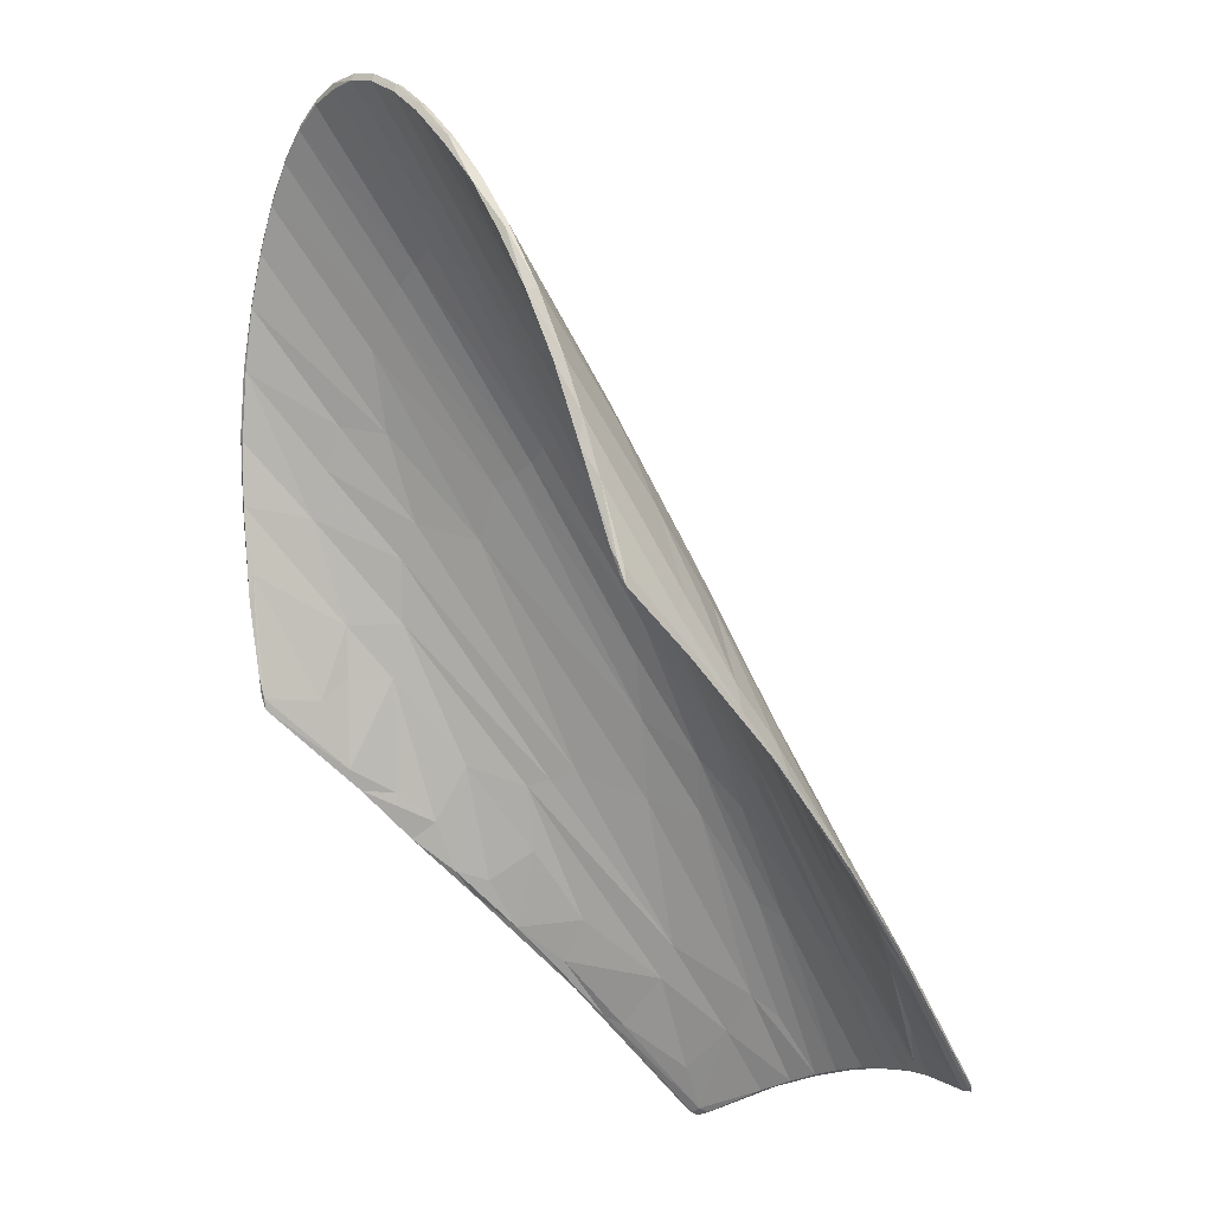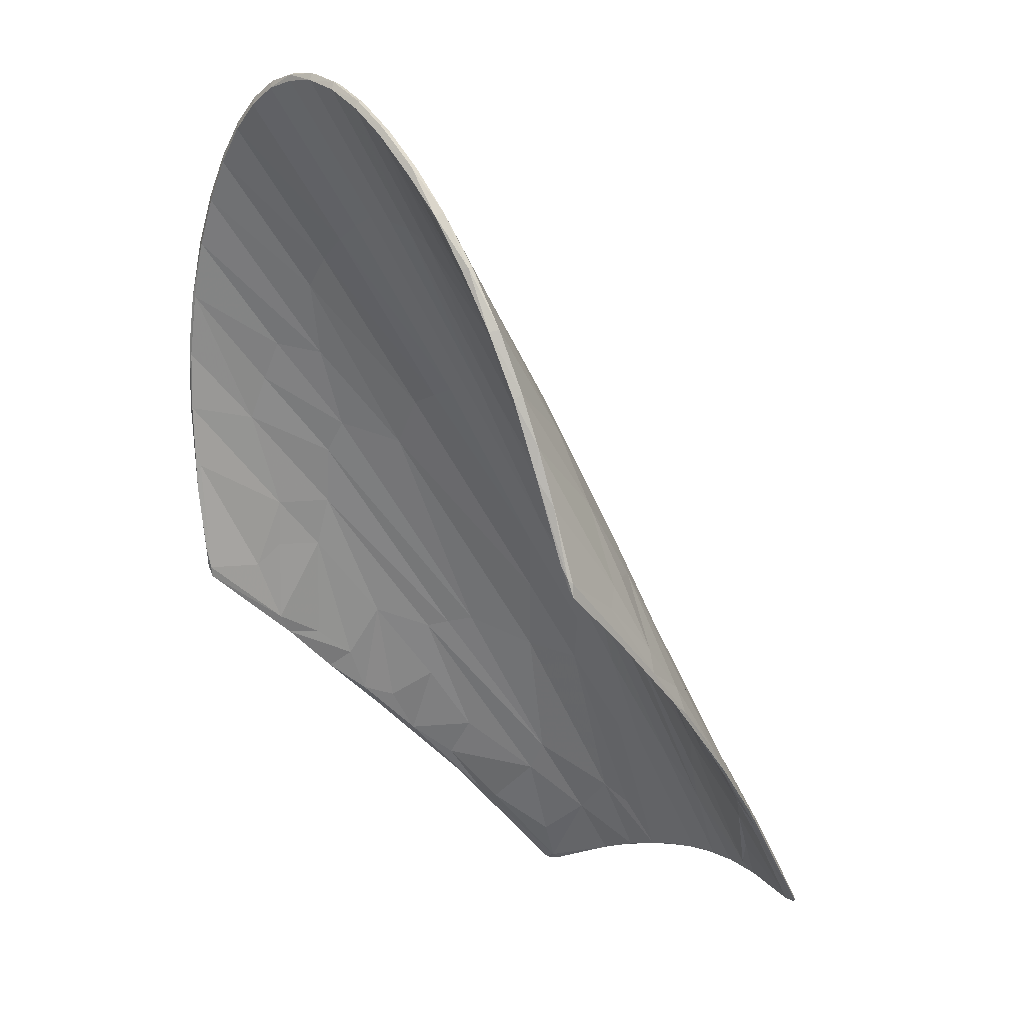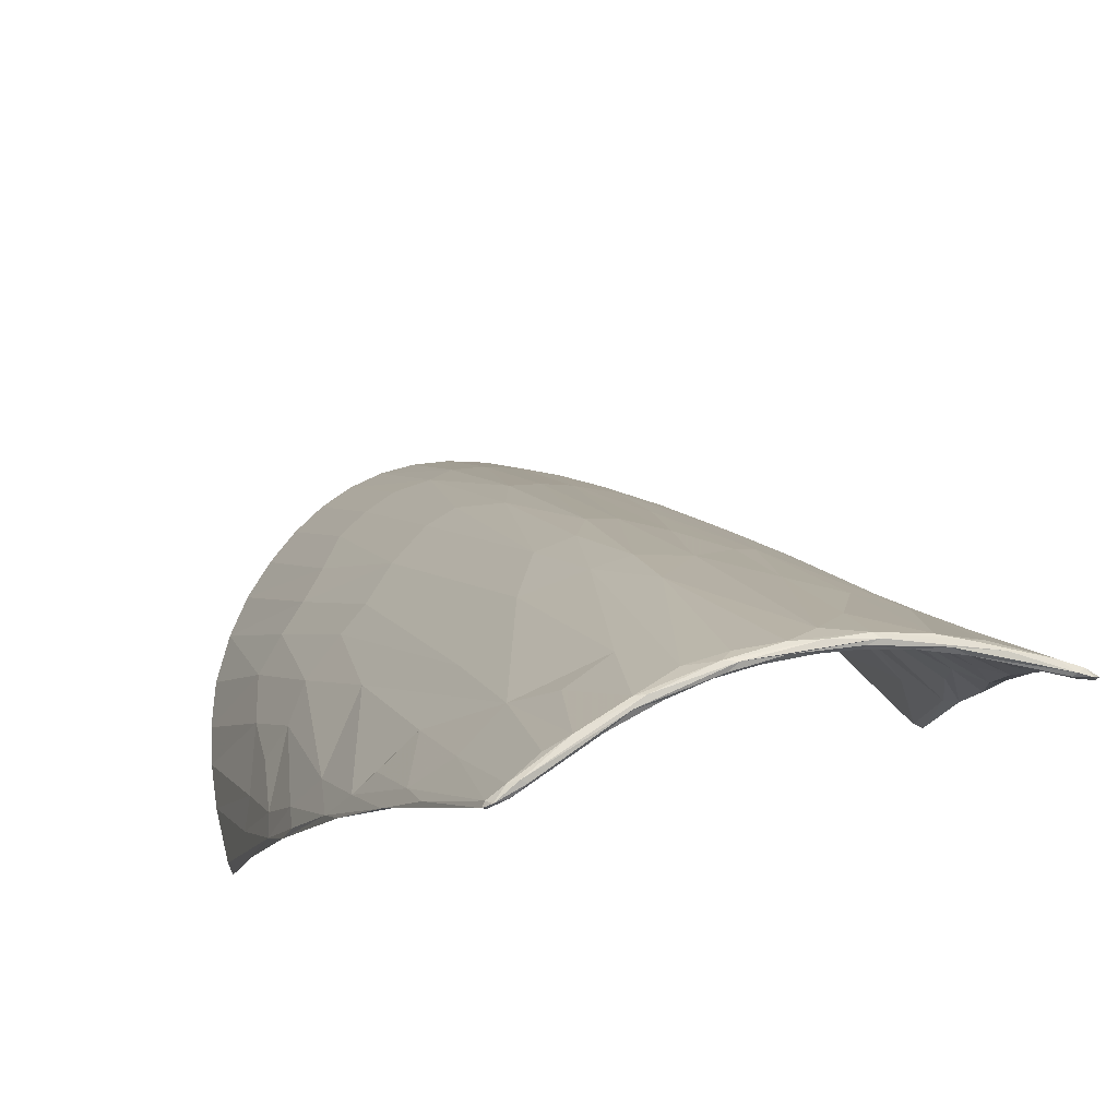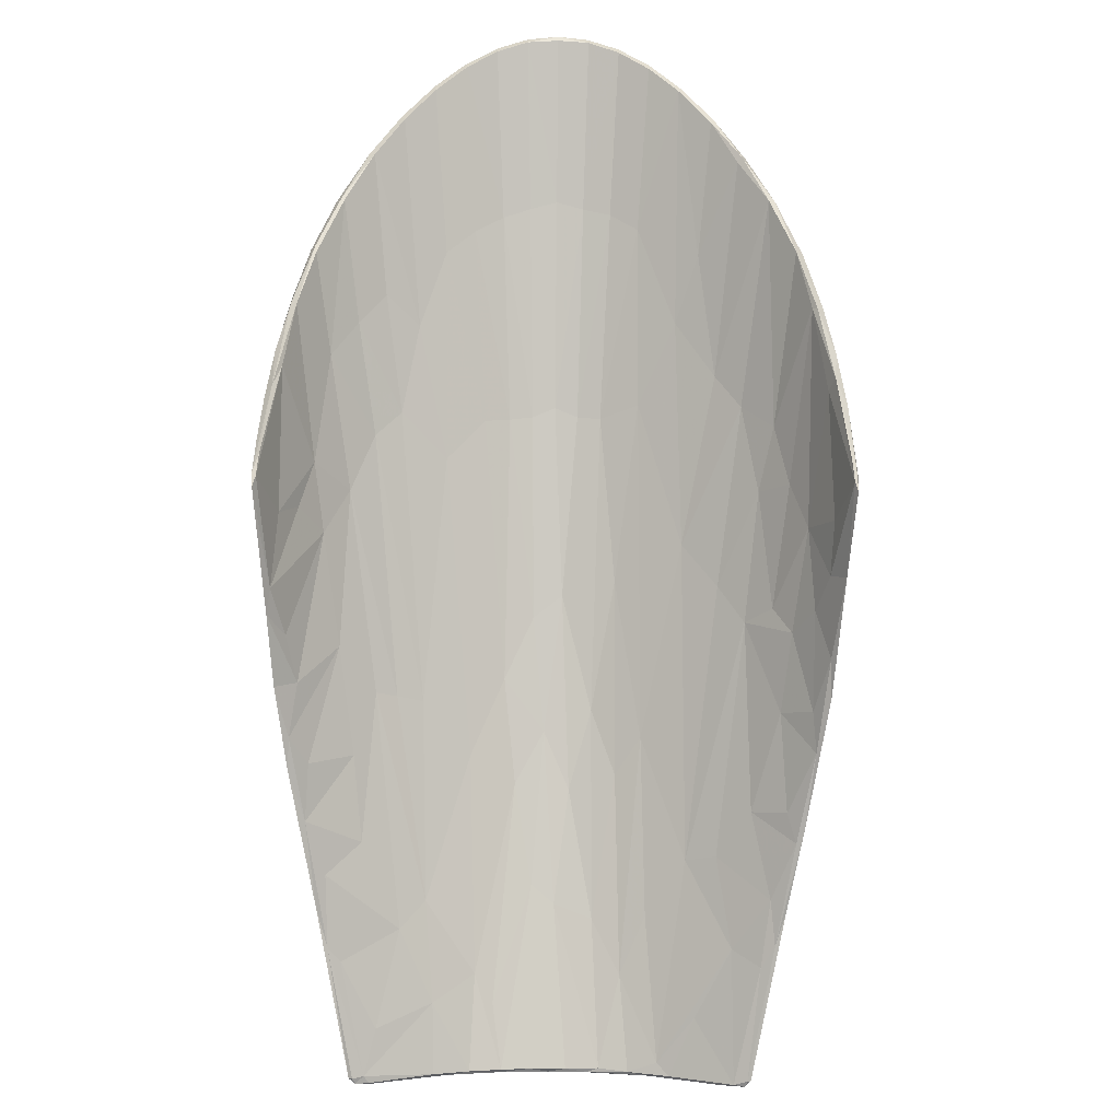
<metadata>
{"format":"obj","ext":"obj","renderer":"f3d","projection":"perspective","resolution":1024,"background":"white","views":[{"elev":-15.4,"azim":54.0,"up":"+Z"},{"elev":1.2,"azim":46.6,"up":"+Z"},{"elev":45.1,"azim":163.1,"up":"+Y"},{"elev":-39.5,"azim":1.2,"up":"+Z"}]}
</metadata>
<code>
v 0.009604 3.185 1.871
v 0.009868 3.185 1.871
v -0.3249 2.88 2.104
v -0.342 2.893 2.045
v -0.3547 2.905 1.987
v -0.3625 2.916 1.937
v -0.3486 3.132 1.735
v -0.3393 3.162 1.719
v -0.3177 3.125 1.807
v -0.331 3.258 1.617
v -0.3018 3.26 1.655
v -0.2901 3.138 1.835
v -0.287 3.245 1.694
v -0.2656 3.286 1.663
v -0.3176 3.273 1.62
v -0.301 2.868 2.162
v -0.2085 2.845 2.3
v -0.2409 2.851 2.261
v -0.2714 2.859 2.216
v -0.2692 3.103 1.911
v -0.2252 3.126 1.928
v -0.1767 3.06 2.059
v -0.1885 3.257 1.78
v -0.1626 3.289 1.755
v -0.1746 2.835 2.332
v -0.1764 2.841 2.33
v -0.1425 2.832 2.353
v -0.1441 2.838 2.352
v -0.07943 2.837 2.371
v -0.1118 2.837 2.365
v -0.1574 3.174 1.92
v -0.1372 3.08 2.058
v -0.1358 3.259 1.815
v -0.1124 3.084 2.063
v -0.08781 3.081 2.072
v -0.09245 3.222 1.88
v -0.1135 3.227 1.868
v -0.08678 3.309 1.751
v -0.2911 3.046 1.932
v -0.302 3.13 1.8
v -0.3149 3.051 1.881
v -0.3388 3.118 1.748
v -0.3221 3 1.929
v -0.3357 3.011 1.88
v -0.3587 3.029 1.794
v -0.3478 3.077 1.774
v -0.3472 3.147 1.703
v -0.2173 3.434 1.49
v -0.2724 3.382 1.514
v -0.2847 3.407 1.475
v -0.2795 3.415 1.471
v -0.1984 3.076 1.999
v -0.242 3.028 2.02
v -0.1962 2.947 2.169
v -0.2237 2.982 2.098
v -0.2675 3.028 1.99
v -0.2488 3.195 1.786
v -0.1819 3.443 1.497
v -0.1581 3.41 1.556
v -0.1756 3.389 1.578
v -0.3547 2.908 1.947
v -0.3635 2.927 1.876
v -0.3701 2.934 1.857
v -0.3202 2.874 2.102
v -0.3412 2.89 2.04
v -0.3694 2.939 1.844
v -0.3659 2.935 1.854
v -0.205 3.442 1.493
v -0.2828 3.417 1.471
v -0.2177 3.442 1.496
v -0.2401 3.434 1.487
v -0.3267 3.282 1.592
v -0.3493 3.172 1.681
v -0.3174 3.261 1.618
v -0.3347 3.214 1.65
v -0.296 2.862 2.16
v -0.2708 2.854 2.215
v -0.2066 2.839 2.302
v -0.2394 2.846 2.262
v -0.1521 3.452 1.501
v -0.1623 3.454 1.502
v -0.1275 3.459 1.507
v -0.1025 3.457 1.503
v -0.2895 3.334 1.578
v -0.2371 3.34 1.619
v -0.2313 3.433 1.5
v -0.2717 3.424 1.481
v -0.3093 3.356 1.528
v -0.1594 3.425 1.555
v -0.1981 3.446 1.503
v -0.1968 3.357 1.63
v -0.1597 3.355 1.66
v -0.2688 3.181 1.781
v -0.2835 3.261 1.655
v -0.2899 3.204 1.72
v -0.3308 3.178 1.693
v -0.1779 3.263 1.76
v -0.2241 3.21 1.791
v -0.2232 3.328 1.628
v -0.3168 3.311 1.565
v -0.3046 3.325 1.557
v -0.335 3.059 1.856
v -0.3588 3.096 1.745
v -0.3624 3.055 1.775
v -0.3514 3.038 1.837
v -0.3438 3.018 1.883
v -0.3272 3.025 1.919
v -0.3057 3.018 1.971
v -0.2863 2.993 2.032
v -0.2563 3.004 2.057
v -0.2316 2.983 2.111
v -0.2011 2.955 2.174
v -0.3071 2.949 2.026
v -0.3509 2.99 1.856
v -0.3353 2.888 2.036
v -0.3465 2.907 1.972
v -0.2554 2.947 2.108
v -0.2052 2.837 2.294
v -0.2357 2.843 2.256
v -0.2647 2.851 2.212
v -0.2816 2.949 2.07
v -0.3589 3.103 1.732
v -0.3671 2.926 1.896
v -0.3629 3.046 1.775
v -0.3186 2.875 2.095
v -0.2931 2.862 2.157
v -0.2486 3.332 1.598
v -0.2175 3.391 1.547
v -0.2894 3.416 1.475
v -0.158 3.455 1.508
v -0.2935 3.412 1.469
v -0.2993 3.407 1.473
v -0.2957 3.406 1.471
v -0.1595 3.066 2.043
v -0.1342 3.073 2.05
v -0.0875 3.072 2.065
v -0.1109 3.076 2.056
v -0.08286 2.939 2.233
v -0.1104 2.941 2.226
v -0.1501 3.449 1.502
v -0.1214 3.451 1.504
v -0.09503 3.365 1.645
v -0.1734 2.833 2.324
v -0.1423 2.83 2.346
v -0.07919 2.83 2.368
v -0.1104 2.831 2.366
v -0.08444 3.353 1.685
v -0.1219 3.323 1.725
v -0.1429 3.23 1.832
v -0.1334 3.293 1.745
v -0.1032 3.268 1.792
v -0.08264 3.189 1.907
v -0.1124 3.2 1.888
v -0.1705 2.948 2.205
v -0.141 2.947 2.225
v -0.112 2.949 2.234
v -0.08324 2.946 2.241
v -0.1672 2.943 2.195
v -0.1382 2.942 2.214
v -0.07913 2.83 2.362
v -0.1108 2.829 2.359
v -0.1179 3.353 1.661
v -0.1046 3.459 1.512
v -0.1299 3.449 1.526
v 0.2023 2.955 1.857
v 0.1966 2.935 1.931
v 0.1887 2.921 1.989
v 0.1624 2.895 2.101
v 0.179 2.909 2.039
v 0.169 3.14 1.742
v 0.1585 3.212 1.667
v 0.1485 3.186 1.722
v 0.1425 3.247 1.649
v 0.1203 3.324 1.579
v 0.1252 3.268 1.647
v 0.09244 3.288 1.656
v 0.0476 3.358 1.601
v 0.09881 3.181 1.804
v 0.1377 2.882 2.162
v 0.1109 2.87 2.215
v 0.0489 2.853 2.299
v 0.08073 2.861 2.26
v 0.04733 2.847 2.301
v 0.07937 2.856 2.261
v 0.08706 3.104 1.929
v 0.04986 3.281 1.711
v 0.06146 3.107 1.952
v -0.006749 3.276 1.766
v 0.02745 3.091 2.004
v 0.01689 2.847 2.33
v 0.0155 2.841 2.332
v -0.01491 2.842 2.352
v -0.01628 2.836 2.353
v -0.0472 2.839 2.365
v -0.04808 2.833 2.366
v -0.0407 3.24 1.84
v -0.03891 3.084 2.057
v -0.05526 3.304 1.752
v -0.07275 3.248 1.84
v -0.06636 3.129 2.006
v 0.1009 3.142 1.833
v 0.1273 3.116 1.83
v 0.133 3.171 1.742
v 0.1448 3.115 1.799
v 0.1163 3.058 1.932
v 0.1622 3.147 1.726
v 0.1785 3.098 1.752
v 0.1654 3.082 1.799
v 0.1784 3.044 1.812
v 0.1608 3.039 1.869
v 0.1451 3.031 1.919
v 0.1318 3.009 1.976
v 0.01918 3.441 1.489
v 0.07051 3.43 1.473
v 0.083 3.424 1.47
v -0.001551 3.057 2.053
v 0.04029 3.126 1.922
v 0.07519 3.135 1.874
v 0.1013 3.017 2.011
v 0.07606 3.012 2.049
v 0.03743 2.995 2.108
v -0.02217 3.448 1.498
v 0.007228 3.436 1.501
v -0.02896 3.396 1.579
v 0.1861 2.922 1.958
v 0.1551 2.888 2.099
v 0.1729 2.904 2.034
v 0.2007 2.95 1.861
v 0.2013 2.957 1.843
v 0.1965 2.944 1.874
v 0.1984 2.953 1.852
v 0.07522 3.433 1.475
v 0.09391 3.425 1.468
v 0.1357 3.298 1.59
v 0.1541 3.232 1.645
v 0.1739 3.149 1.715
v 0.1649 3.172 1.694
v 0.1375 3.228 1.662
v 0.1458 3.244 1.636
v 0.121 3.292 1.602
v 0.1248 3.322 1.567
v 0.1373 2.878 2.16
v 0.1061 2.863 2.212
v -0.001074 3.45 1.494
v -0.07182 3.46 1.504
v -0.01198 3.455 1.499
v -0.06008 3.46 1.508
v -0.06306 3.455 1.502
v 0.08946 3.355 1.57
v 0.08306 3.43 1.477
v 0.03754 3.444 1.491
v 0.05691 3.435 1.49
v -0.03866 3.452 1.518
v -0.01882 3.402 1.585
v 0.0209 3.396 1.569
v 0.06906 3.292 1.653
v 0.1037 3.248 1.677
v -0.0307 3.285 1.749
v -0.004088 3.255 1.774
v 0.03883 3.308 1.66
v 0.1194 3.35 1.545
v 0.1 3.419 1.472
v 0.1108 3.34 1.554
v 0.0966 3.419 1.471
v 0.1222 3.092 1.901
v 0.1453 3.091 1.861
v 0.1409 2.996 2.006
v 0.1581 3.022 1.932
v 0.1654 3.061 1.859
v 0.1781 3.09 1.784
v 0.03367 2.961 2.175
v 0.06184 2.991 2.113
v 0.08902 3.004 2.067
v 0.1141 3.004 2.036
v 0.1825 3.004 1.848
v 0.1798 2.937 1.956
v 0.1679 2.907 2.039
v 0.06158 2.943 2.153
v 0.1307 2.875 2.16
v 0.1017 2.867 2.209
v 0.07628 2.853 2.255
v 0.04388 2.845 2.295
v 0.1842 3.09 1.76
v 0.192 3.028 1.797
v 0.1789 3.126 1.726
v 0.1808 3.035 1.851
v 0.1906 3.02 1.829
v 0.08301 3.34 1.575
v 0.04534 3.397 1.53
v -0.002191 3.355 1.624
v -0.003099 3.453 1.502
v 0.09712 3.422 1.474
v -0.0407 3.075 2.051
v -0.06445 3.077 2.056
v -0.02814 3.171 1.911
v -0.05175 3.45 1.503
v -0.0851 3.453 1.504
v -0.04753 2.831 2.359
v -0.01644 2.834 2.346
v 0.01451 2.839 2.324
v -0.05416 3.253 1.808
v -0.07834 3.302 1.742
v -0.05601 2.97 2.21
v -0.02586 2.953 2.222
v -0.01214 3.08 2.048
v 0.000482 2.946 2.198
v -0.02767 2.943 2.217
v -0.05551 2.943 2.226
v 0.003953 2.956 2.202
v -0.05657 3.37 1.63
v -0.07039 3.456 1.517
f 65 3 4
f 8 15 10
f 12 14 13
f 14 11 13
f 20 21 85
f 146 29 30
f 22 31 23
f 148 33 37
f 24 23 31
f 39 41 40
f 40 41 42
f 39 43 41
f 46 42 41
f 128 50 48
f 52 53 98
f 62 61 63
f 64 65 115
f 3 65 64
f 48 69 68
f 87 71 69
f 71 68 69
f 74 75 100
f 75 73 72
f 47 75 96
f 73 75 47
f 16 64 76
f 58 80 140
f 58 68 80
f 81 68 71
f 83 141 80
f 83 80 81
f 140 80 141
f 84 11 14
f 86 87 85
f 15 84 88
f 14 85 84
f 93 95 94
f 93 40 95
f 95 40 96
f 47 96 40
f 97 98 99
f 57 99 98
f 132 88 129
f 11 15 8 9
f 133 50 100
f 100 101 74
f 72 88 132
f 12 9 108
f 7 103 105
f 104 105 103
f 107 108 9
f 106 107 102
f 21 20 110
f 109 110 20
f 111 22 21
f 43 114 44
f 113 115 43
f 67 114 116
f 55 117 53
f 54 119 55
f 113 121 126
f 103 122 104
f 73 122 103
f 46 45 124
f 19 111 110
f 104 63 123
f 104 124 63
f 114 67 45
f 115 61 116
f 62 116 61
f 67 116 62
f 49 101 50
f 128 127 49
f 127 128 99
f 70 86 90
f 69 129 87
f 131 132 129
f 69 51 131
f 131 133 132
f 145 146 161
f 29 146 145
f 163 164 147
f 134 149 135
f 60 59 150
f 59 140 162
f 142 162 141
f 141 162 140
f 142 151 162
f 81 130 82
f 89 164 130
f 171 173 172
f 173 174 175
f 178 172 173
f 168 179 242
f 178 186 185
f 185 186 187
f 178 177 186
f 188 186 177
f 29 195 194
f 305 196 197
f 199 196 198
f 200 197 196
f 36 200 199
f 201 202 205
f 206 207 208
f 203 206 204
f 209 210 208
f 211 205 202
f 213 214 215
f 215 289 213
f 212 219 205
f 221 216 217
f 222 296 248
f 213 223 222
f 228 165 166
f 244 232 214
f 246 251 232
f 215 214 233
f 173 171 234
f 239 235 237
f 242 243 279
f 242 180 243
f 184 243 180
f 281 243 184
f 244 222 248
f 247 246 245
f 297 83 248
f 248 83 245
f 174 249 176
f 249 174 292
f 251 177 252
f 240 239 257
f 206 203 237
f 203 257 238
f 201 256 257
f 218 217 260
f 174 234 261
f 261 234 262
f 263 241 240
f 265 266 172
f 170 172 266
f 265 185 274
f 211 210 277
f 231 276 275
f 276 210 275
f 276 277 210
f 221 220 278
f 221 278 282
f 219 212 279
f 226 279 212
f 281 282 278
f 283 270 287
f 284 207 285
f 237 285 207
f 268 286 269
f 268 167 286
f 287 286 166
f 166 286 167
f 287 270 286
f 272 180 273
f 267 274 179
f 229 231 284
f 276 231 225
f 230 225 231
f 227 226 277
f 243 281 280
f 288 240 256
f 288 289 215
f 240 288 263
f 256 260 288
f 260 290 223
f 232 251 250
f 253 291 247
f 253 254 291
f 255 291 254
f 292 233 250
f 215 233 264
f 264 233 262
f 248 296 297
f 163 147 311
f 254 253 198
f 253 311 147
f 216 295 259
f 302 301 152
f 258 259 295
f 303 304 197
f 35 303 200
f 301 302 310
f 163 247 82
f 163 311 247
f 247 311 253
f 5 65 4
f 13 11 9 12
f 17 18 79 78
f 16 77 19
f 18 19 77 79
f 85 14 12 20
f 26 17 78 25
f 21 22 23
f 23 85 21
f 28 26 25 27
f 30 28 27 146
f 36 37 34 35
f 31 32 33
f 37 33 32 34
f 37 36 38 148
f 41 44 45 46
f 33 24 31
f 93 39 40
f 41 43 44
f 57 56 39 93
f 42 47 40
f 128 49 50
f 51 48 50
f 52 54 55
f 52 55 53
f 98 53 56 57
f 60 58 140 59
f 58 60 128 48
f 61 6 123 63
f 115 65 61
f 5 61 65
f 63 66 67 62
f 6 61 5
f 79 119 118 78
f 48 51 69
f 87 70 71
f 10 72 73
f 100 75 72
f 122 73 47
f 73 7 8
f 73 8 10
f 120 77 76
f 77 120 119 79
f 91 92 89 90
f 16 3 64
f 77 16 76
f 80 68 81
f 58 48 68
f 70 81 71
f 82 245 81
f 245 83 81
f 83 297 141
f 85 87 84
f 129 88 84
f 129 84 87
f 15 11 84
f 85 91 90 86
f 92 91 23 24
f 94 95 75 74
f 85 23 91
f 127 93 94
f 96 75 95
f 99 57 93 127
f 97 52 98
f 105 102 9 7
f 100 50 101
f 132 133 100
f 72 132 100
f 10 15 88
f 72 10 88
f 9 8 7
f 116 114 43 115
f 105 106 102
f 102 107 9
f 20 12 108
f 108 109 20
f 111 112 22
f 110 111 21
f 39 113 43
f 120 117 55 119
f 114 45 44
f 54 118 119
f 117 120 126 121
f 56 121 113 39
f 53 117 121 56
f 124 122 42 46
f 104 122 124
f 7 73 103
f 47 42 122
f 106 105 6 5
f 105 104 123
f 123 6 105
f 108 107 4 3
f 107 106 5 4
f 109 108 3 16
f 110 109 16 19
f 112 111 18 17
f 66 124 45 67
f 19 18 111
f 63 124 66
f 126 76 64 125
f 113 125 115
f 125 64 115
f 127 94 74 101
f 76 126 120
f 125 113 126
f 99 128 60 97
f 49 127 101
f 130 81 70 90
f 86 70 87
f 50 133 131 51
f 90 89 130
f 69 131 129
f 134 158 54 52
f 135 159 158 134
f 139 137 136 138
f 159 135 137 139
f 143 25 78 118
f 297 142 141
f 144 27 25 143
f 27 144 161 146
f 92 148 164 89
f 148 92 24 33
f 147 164 148 38
f 149 134 52 97
f 149 150 151 153
f 151 152 153
f 137 153 152 136
f 135 149 153 137
f 32 22 154 155
f 32 31 22
f 112 154 22
f 35 34 156 157
f 34 32 155 156
f 158 143 118 54
f 159 144 143 158
f 161 139 138 160
f 144 159 139 161
f 154 112 17 26
f 155 154 26 28
f 157 156 30 29
f 156 155 28 30
f 150 149 97 60
f 160 145 161
f 173 175 176 178
f 150 59 162
f 162 151 150
f 82 130 163
f 163 130 164
f 170 171 172
f 175 174 176
f 177 178 176
f 184 182 181 183
f 178 265 172
f 242 179 180
f 187 186 188 189
f 182 184 180
f 190 191 183 181
f 192 193 191 190
f 193 192 194 195
f 196 305 189 188
f 204 202 201 203
f 38 36 199
f 38 199 198
f 36 35 200
f 199 200 196
f 202 204 210 211
f 204 206 208
f 208 210 204
f 211 212 205
f 205 219 218 201
f 219 220 217 218
f 169 168 226 227
f 220 221 217
f 223 224 222
f 230 228 225
f 228 166 225
f 166 167 225
f 167 169 227 225
f 231 229 228 230
f 228 229 165
f 285 235 171 236
f 213 244 214
f 244 246 232
f 233 214 232
f 174 173 234
f 234 171 235
f 171 170 236
f 235 239 241 234
f 238 239 237
f 237 235 285
f 240 241 239
f 184 183 282 281
f 226 242 279
f 226 168 242
f 177 255 254 188
f 245 246 244
f 244 213 222
f 82 247 245
f 244 248 245
f 176 249 177
f 292 250 249
f 250 252 249
f 252 177 249
f 260 256 201 218
f 177 251 255
f 256 240 257
f 257 239 238
f 237 203 238
f 203 201 257
f 259 260 217
f 264 241 263 215
f 217 216 259
f 292 174 261
f 292 261 262
f 241 262 234
f 268 266 265 267
f 241 264 262
f 266 269 270 170
f 266 268 269
f 273 187 189 272
f 189 271 272
f 187 273 274 185
f 267 265 274
f 279 280 220 219
f 265 178 185
f 212 211 277
f 210 209 275
f 277 226 212
f 278 220 280
f 208 207 284 209
f 280 281 278
f 284 285 283
f 283 236 170 270
f 206 237 207
f 169 268 267 168
f 236 283 285
f 182 272 271 181
f 268 169 167
f 165 287 166
f 286 270 269
f 273 180 179 274
f 272 182 180
f 168 267 179
f 283 165 229 284
f 165 283 287
f 231 275 209 284
f 223 289 288 260
f 277 276 225
f 225 227 277
f 279 243 280
f 263 288 215
f 224 223 290
f 223 213 289
f 224 290 259 258
f 293 216 306 307
f 260 259 290
f 250 251 252
f 247 291 246
f 251 291 255
f 251 246 291
f 250 233 232
f 292 262 233
f 221 306 216
f 136 294 308 138
f 294 293 307 308
f 193 195 298 299
f 293 295 216
f 296 142 297
f 29 145 195
f 145 298 195
f 183 191 300 282
f 191 193 299 300
f 198 196 188 254
f 147 38 198
f 152 301 293 294
f 198 253 147
f 295 293 301
f 294 136 152
f 305 309 271 189
f 151 302 152
f 301 258 295
f 35 157 303
f 200 303 197
f 197 304 309 305
f 307 306 300 299
f 282 300 306
f 138 308 298 160
f 308 307 299 298
f 194 303 157 29
f 306 221 282
f 192 304 303 194
f 309 190 181 271
f 304 192 190 309
f 310 224 258 301
f 298 145 160
f 310 302 142 296
f 302 151 142
f 224 310 296 222

</code>
